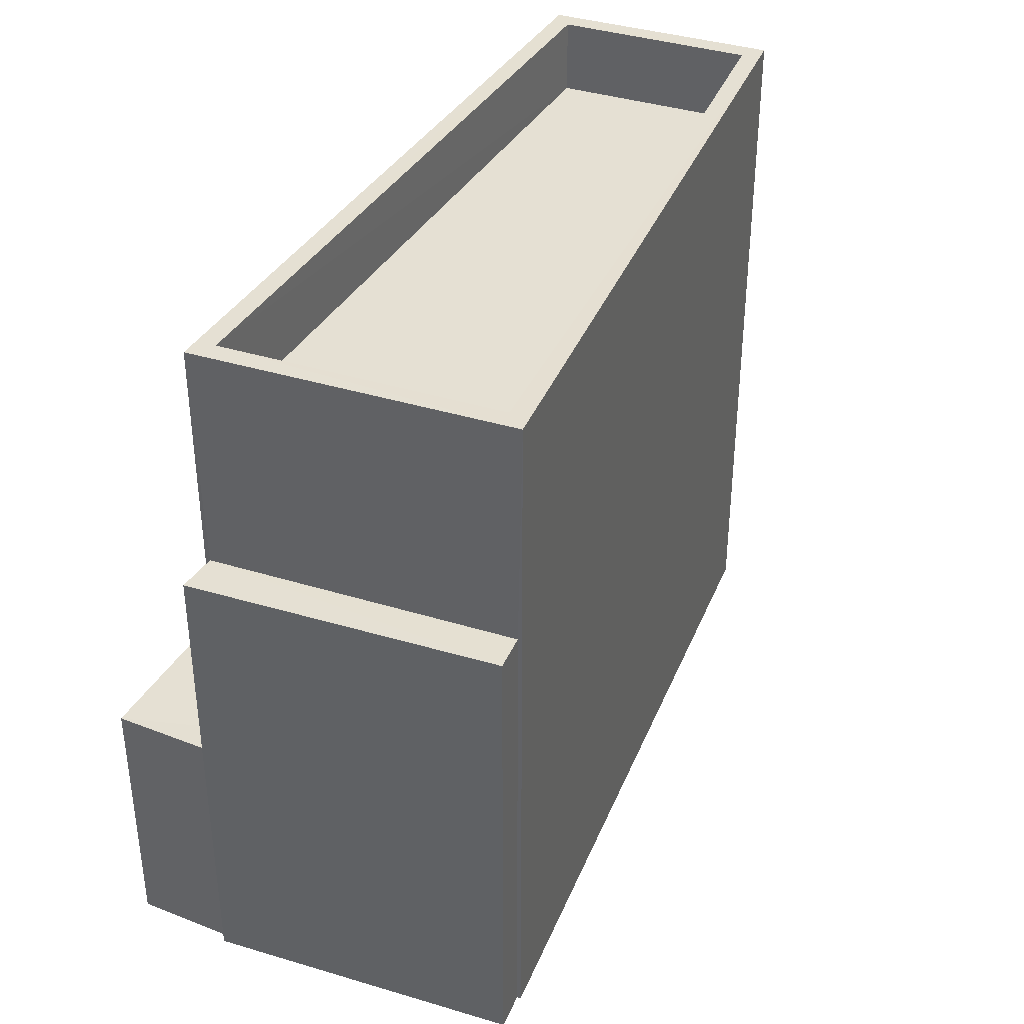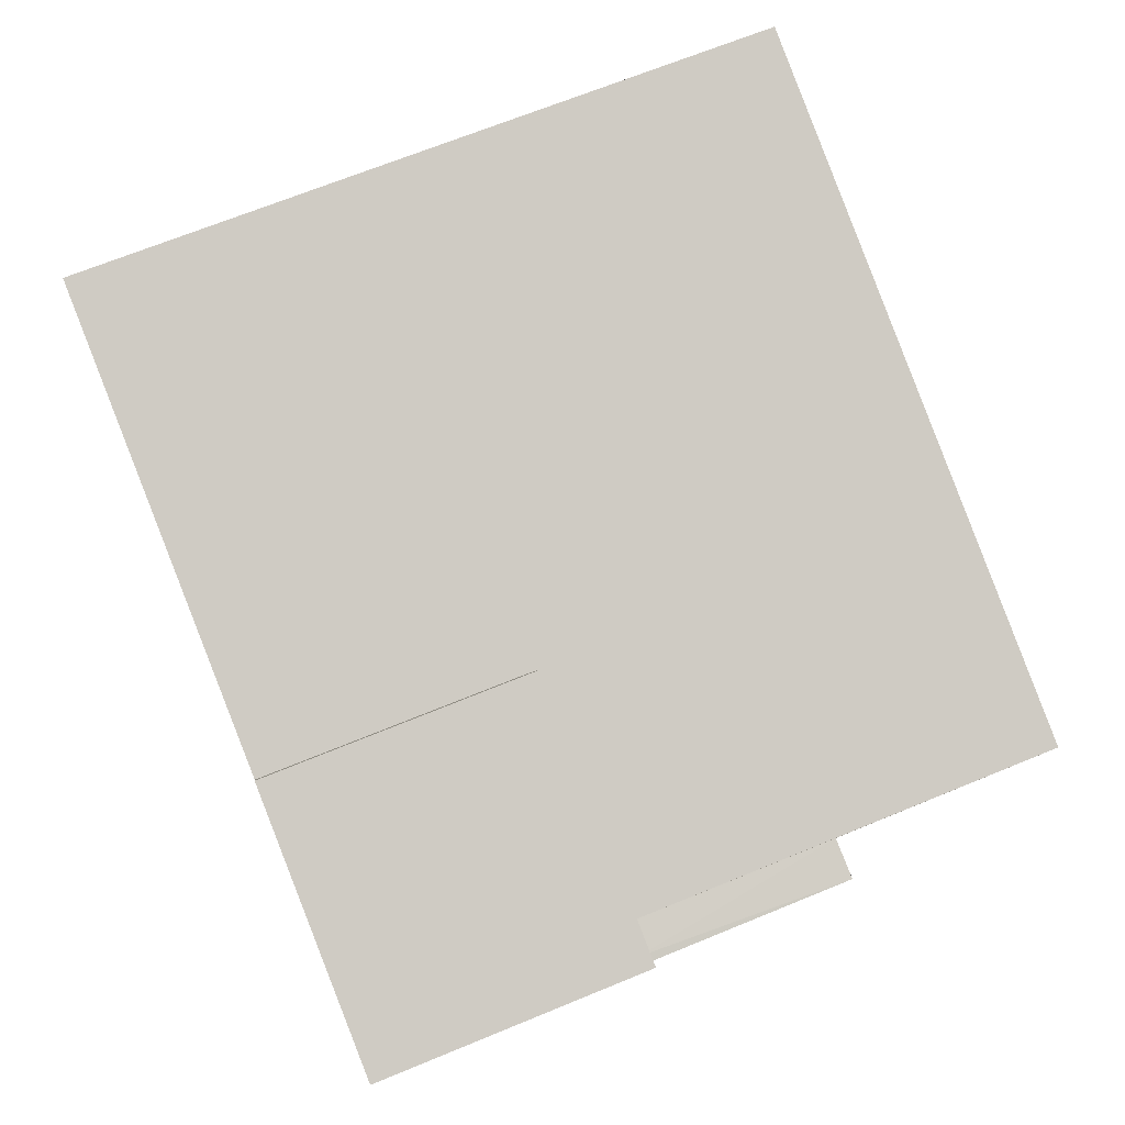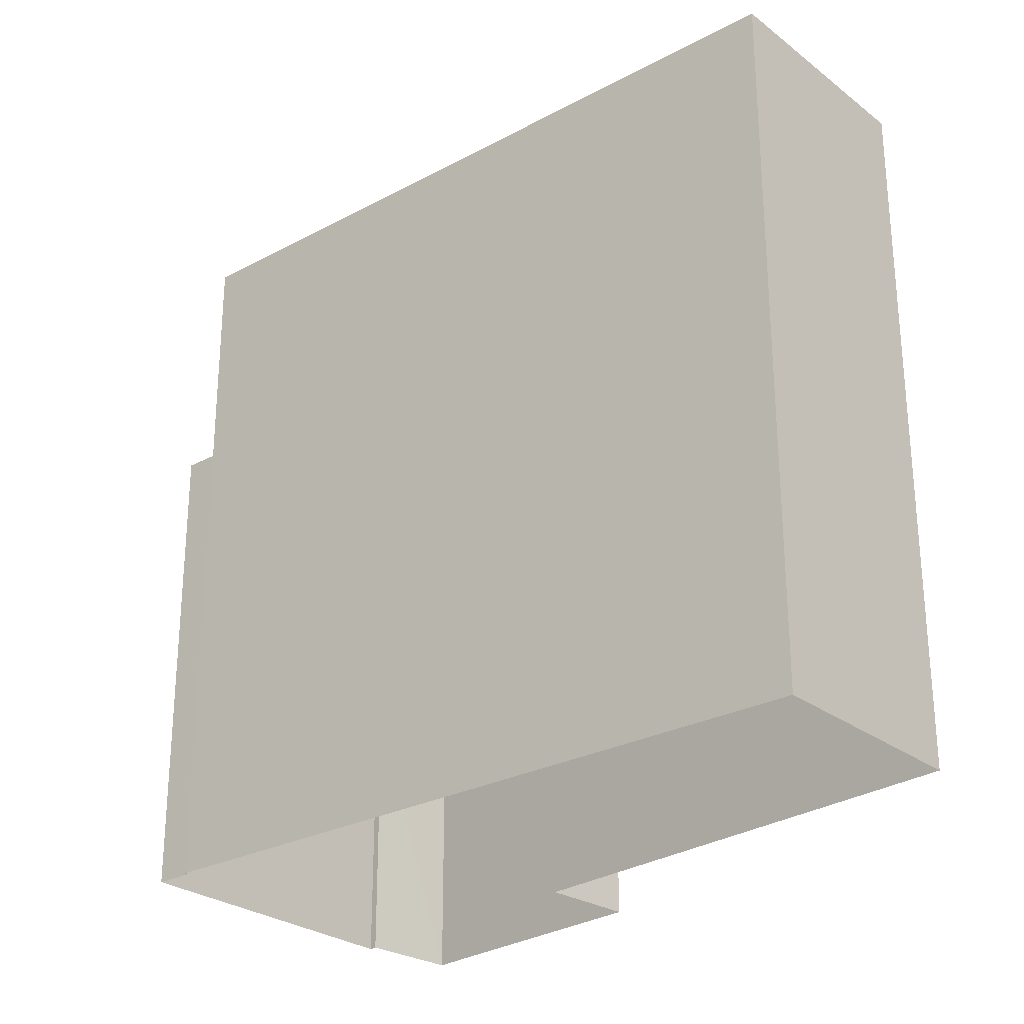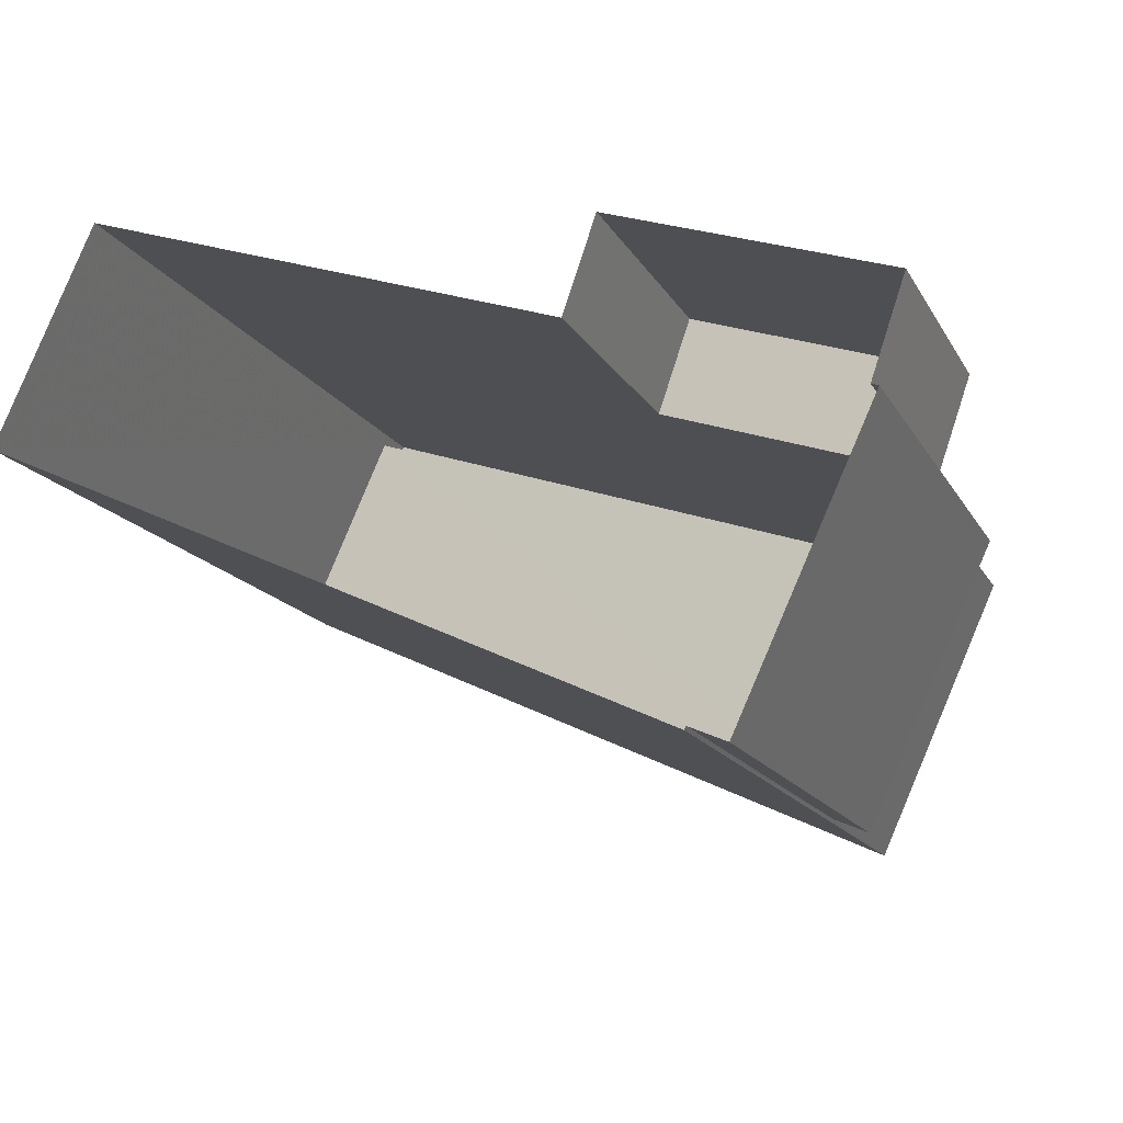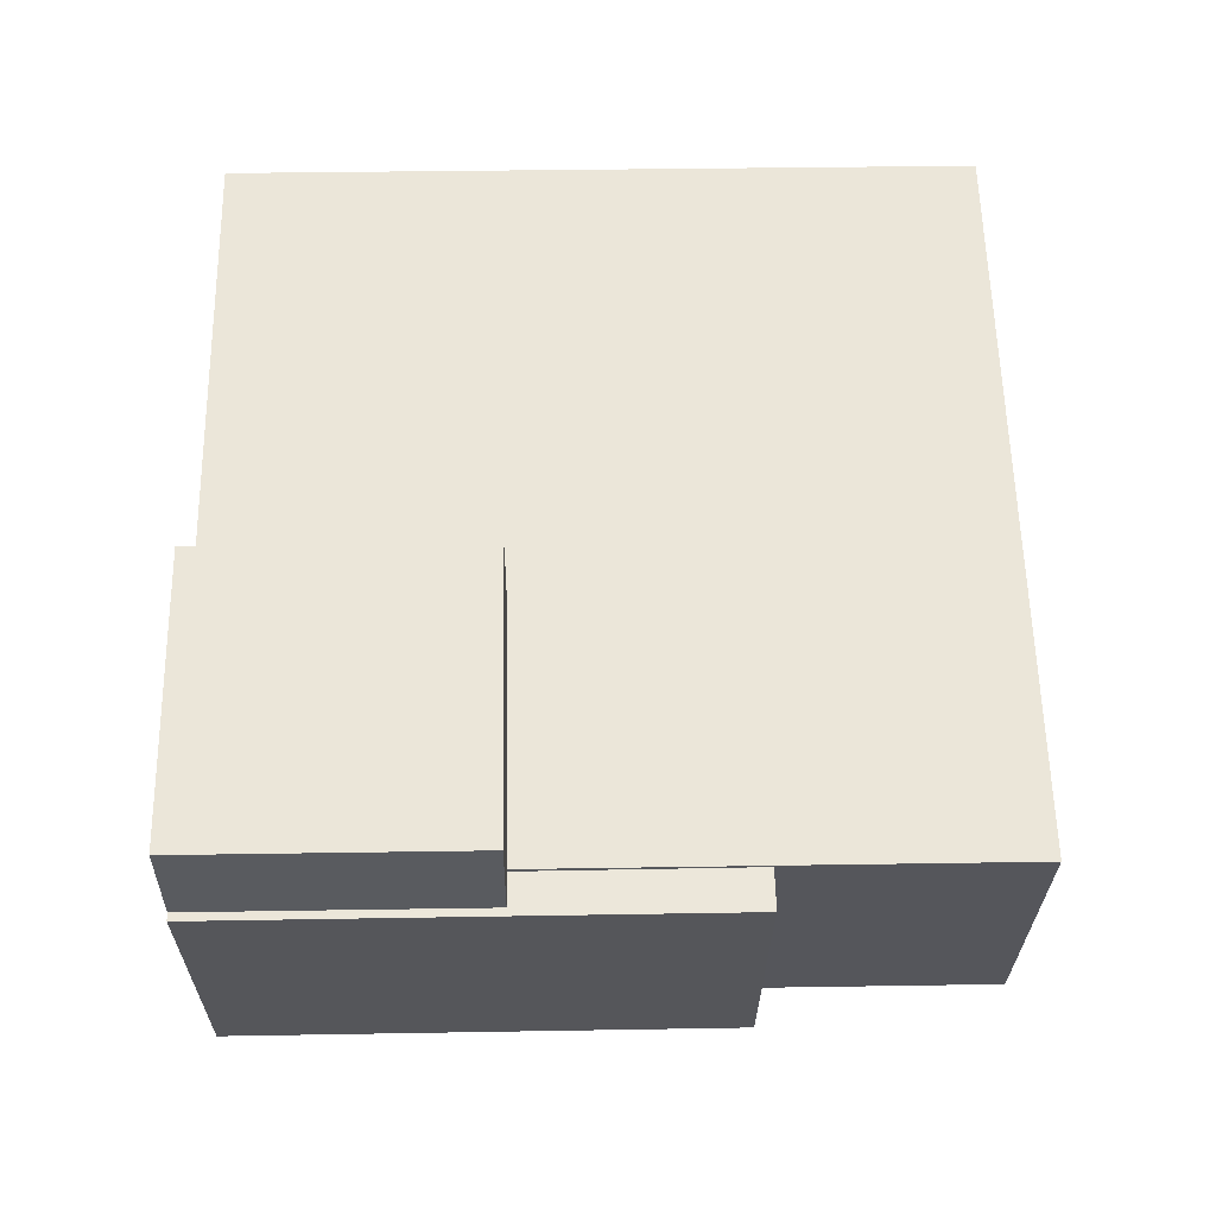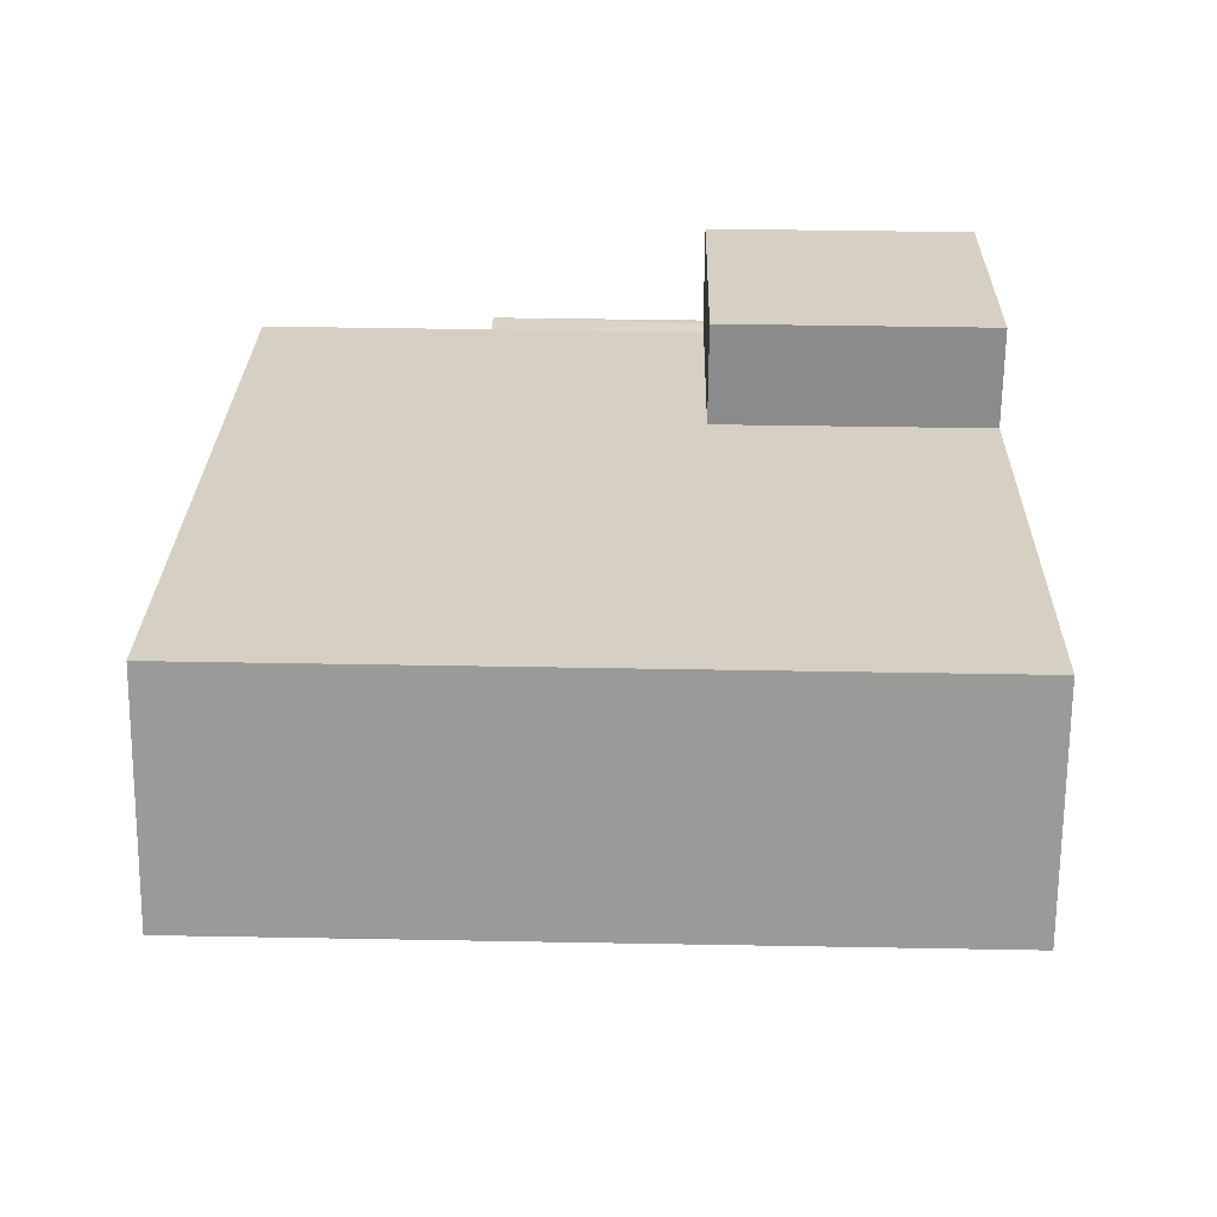
<metadata>
{"format":"obj","ext":"obj","renderer":"f3d","projection":"perspective","resolution":1024,"background":"white","views":[{"elev":38.0,"azim":-44.3,"up":"+Z"},{"elev":68.1,"azim":-112.4,"up":"+Y"},{"elev":-27.1,"azim":64.8,"up":"+Z"},{"elev":-15.5,"azim":-159.8,"up":"+Y"},{"elev":39.2,"azim":-91.1,"up":"+Y"},{"elev":44.7,"azim":91.2,"up":"+Y"}]}
</metadata>
<code>
v -8.921e+04 -1.003e+05 1.499
v -8.921e+04 -1.003e+05 1.499
v -8.922e+04 -1.003e+05 1.499
v -8.922e+04 -1.003e+05 1.5
v -8.922e+04 -1.003e+05 1.5
v -8.922e+04 -1.003e+05 1.499
v -8.922e+04 -1.003e+05 1.5
v -8.922e+04 -1.003e+05 1.5
v -8.922e+04 -1.003e+05 1.5
v -8.922e+04 -1.003e+05 1.5
v -8.921e+04 -1.003e+05 9.849
v -8.922e+04 -1.003e+05 9.85
v -8.921e+04 -1.003e+05 9.849
v -8.922e+04 -1.003e+05 9.85
v -8.922e+04 -1.003e+05 5.019
v -8.922e+04 -1.003e+05 5.019
v -8.922e+04 -1.003e+05 5.02
v -8.922e+04 -1.003e+05 5.02
v -8.922e+04 -1.003e+05 5.02
v -8.922e+04 -1.003e+05 5.02
v -8.922e+04 -1.003e+05 10.85
v -8.922e+04 -1.003e+05 10.85
v -8.922e+04 -1.003e+05 10.85
v -8.922e+04 -1.003e+05 10.85
v -8.921e+04 -1.003e+05 10.85
v -8.921e+04 -1.003e+05 10.85
v -8.921e+04 -1.003e+05 10.85
v -8.921e+04 -1.003e+05 10.85
v -8.922e+04 -1.003e+05 7.83
v -8.922e+04 -1.003e+05 7.83
v -8.922e+04 -1.003e+05 7.83
v -8.922e+04 -1.003e+05 7.83
f 1 2 3
f 2 4 3
f 5 6 3
f 7 8 9
f 8 10 9
f 3 4 10
f 5 3 8
f 3 10 8
f 11 12 13
f 11 14 12
f 15 16 17
f 18 17 19
f 19 17 20
f 17 16 20
f 21 22 23
f 22 24 23
f 25 26 27
f 26 24 22
f 27 26 28
f 28 26 22
f 21 23 25
f 27 21 25
f 29 30 31
f 32 29 31
f 25 23 4
f 2 25 4
f 22 14 11
f 28 22 11
f 27 11 13
f 27 28 11
f 26 2 1
f 26 25 2
f 17 24 15
f 3 15 1
f 1 15 26
f 15 24 26
f 19 20 5
f 8 19 5
f 3 6 16
f 15 3 16
f 29 19 30
f 30 19 7
f 29 18 19
f 7 19 8
f 32 31 9
f 10 32 9
f 9 30 7
f 9 31 30
f 17 29 24
f 24 29 23
f 23 32 4
f 18 29 17
f 4 32 10
f 29 32 23
f 27 13 12
f 21 27 12
f 5 16 6
f 5 20 16
f 22 12 14
f 22 21 12

</code>
